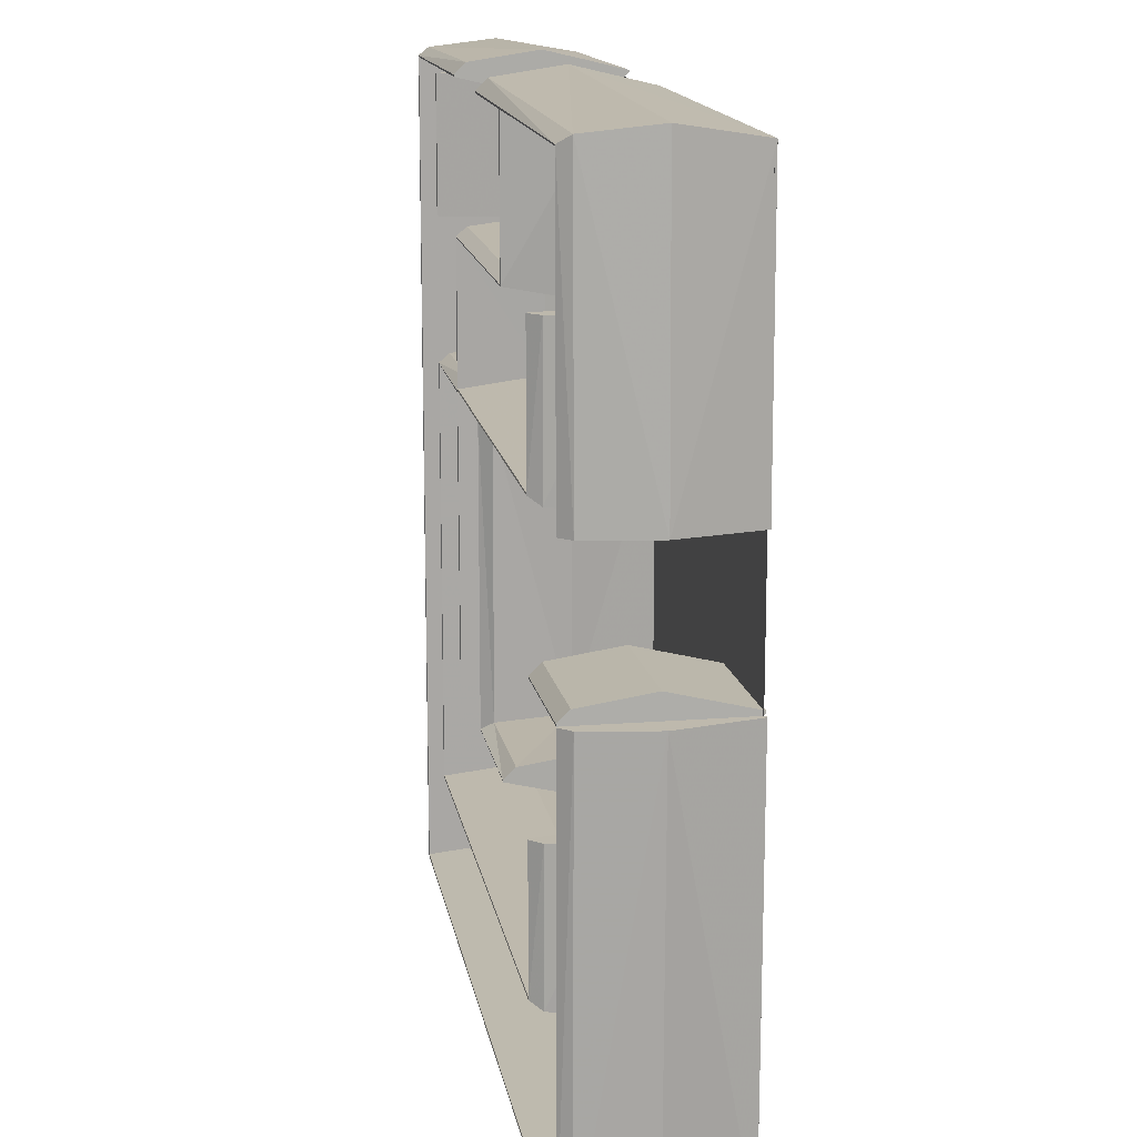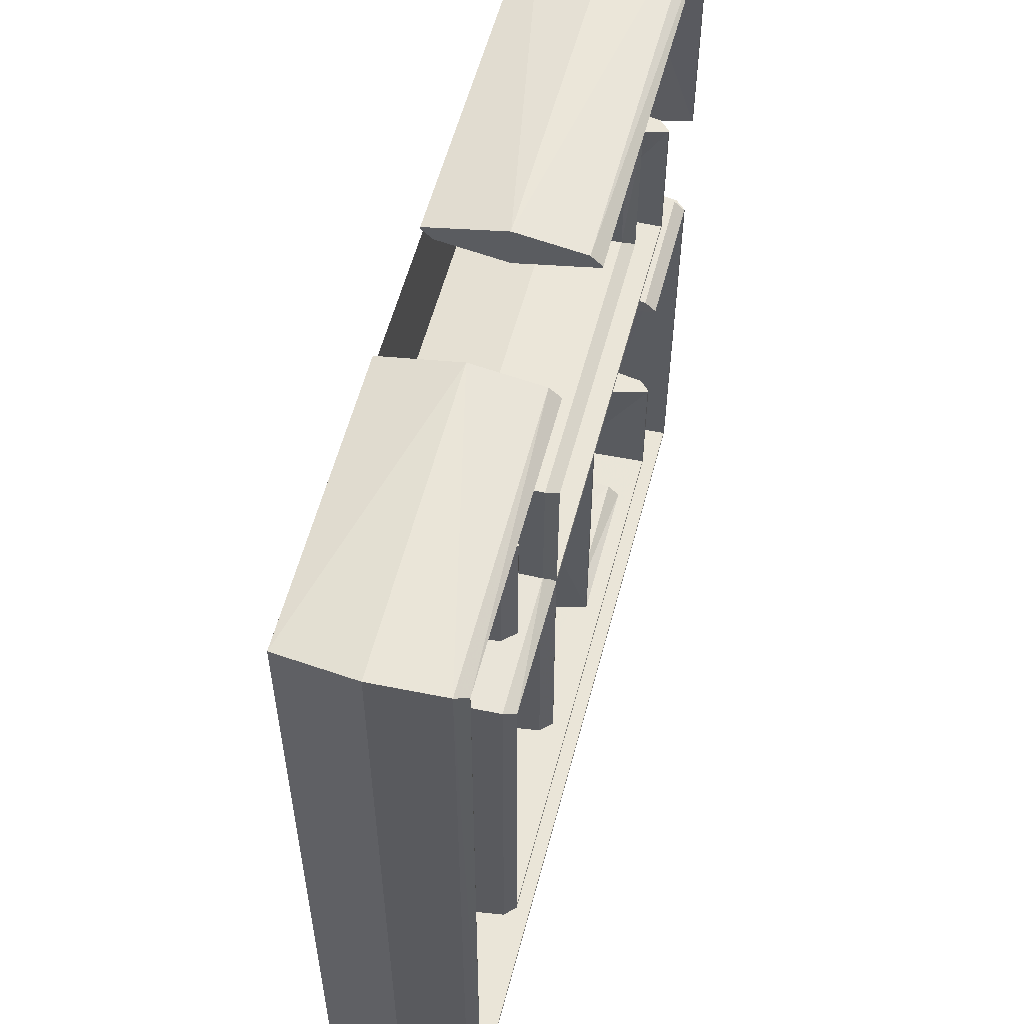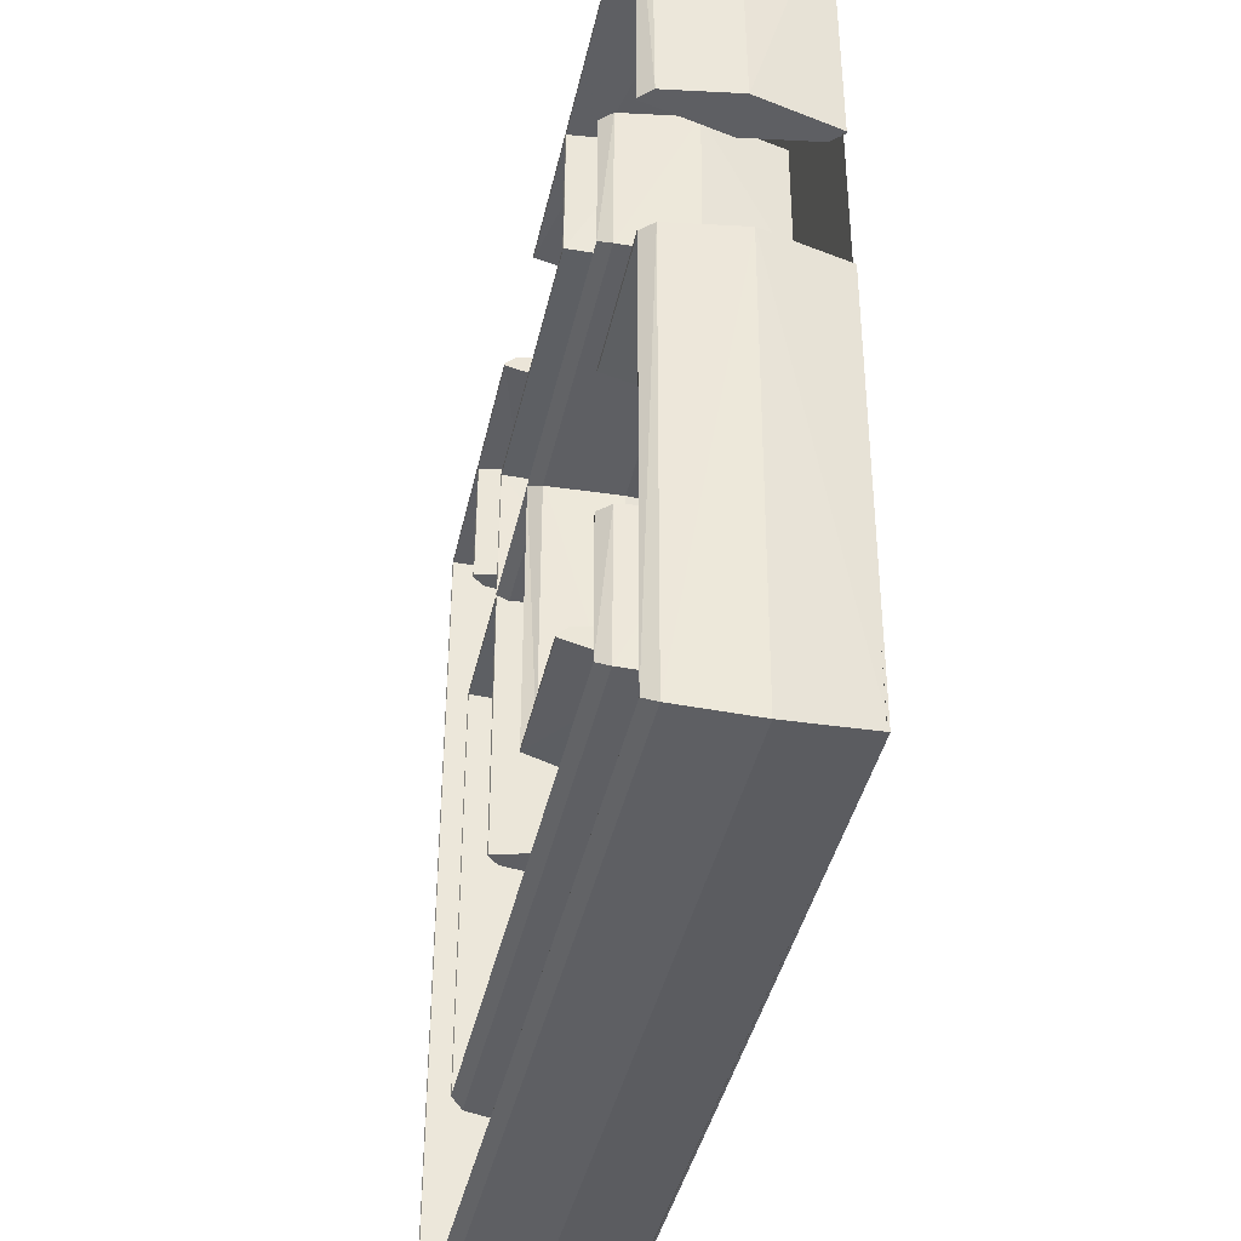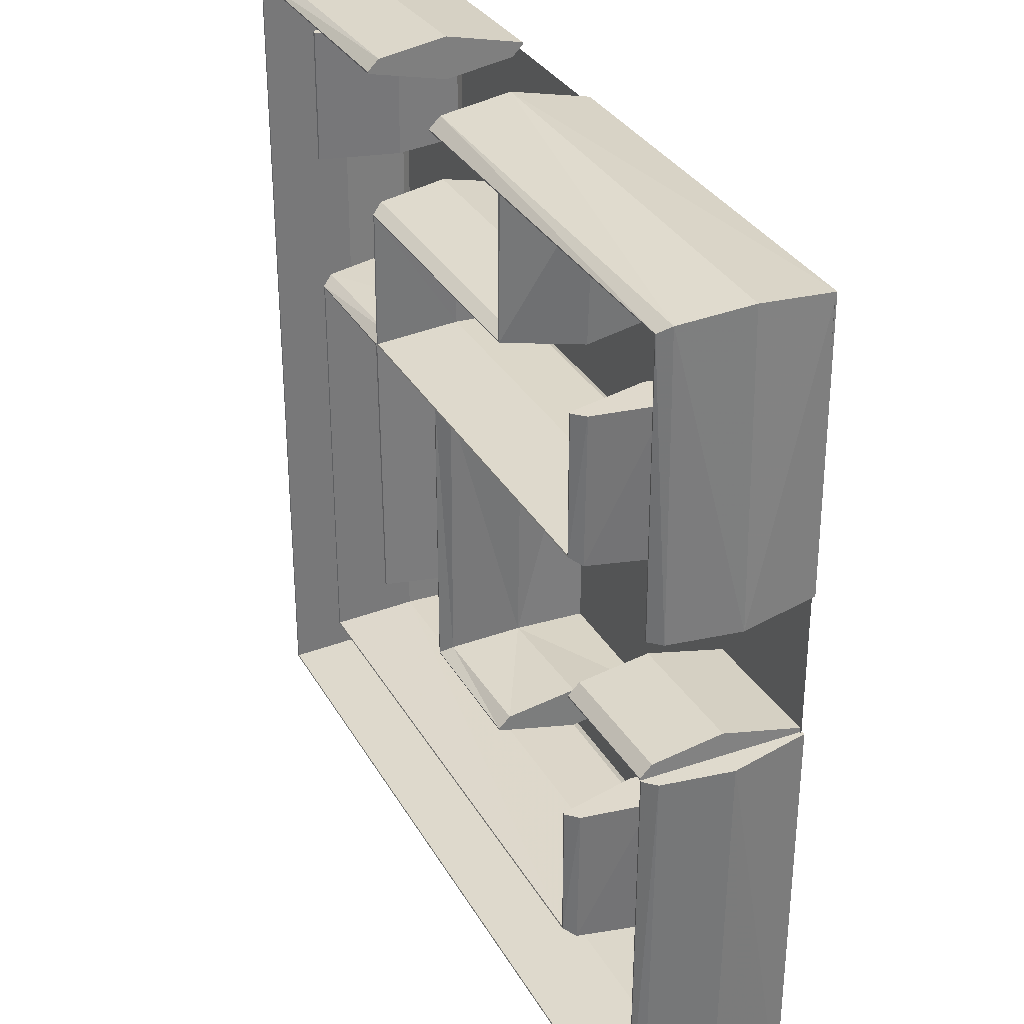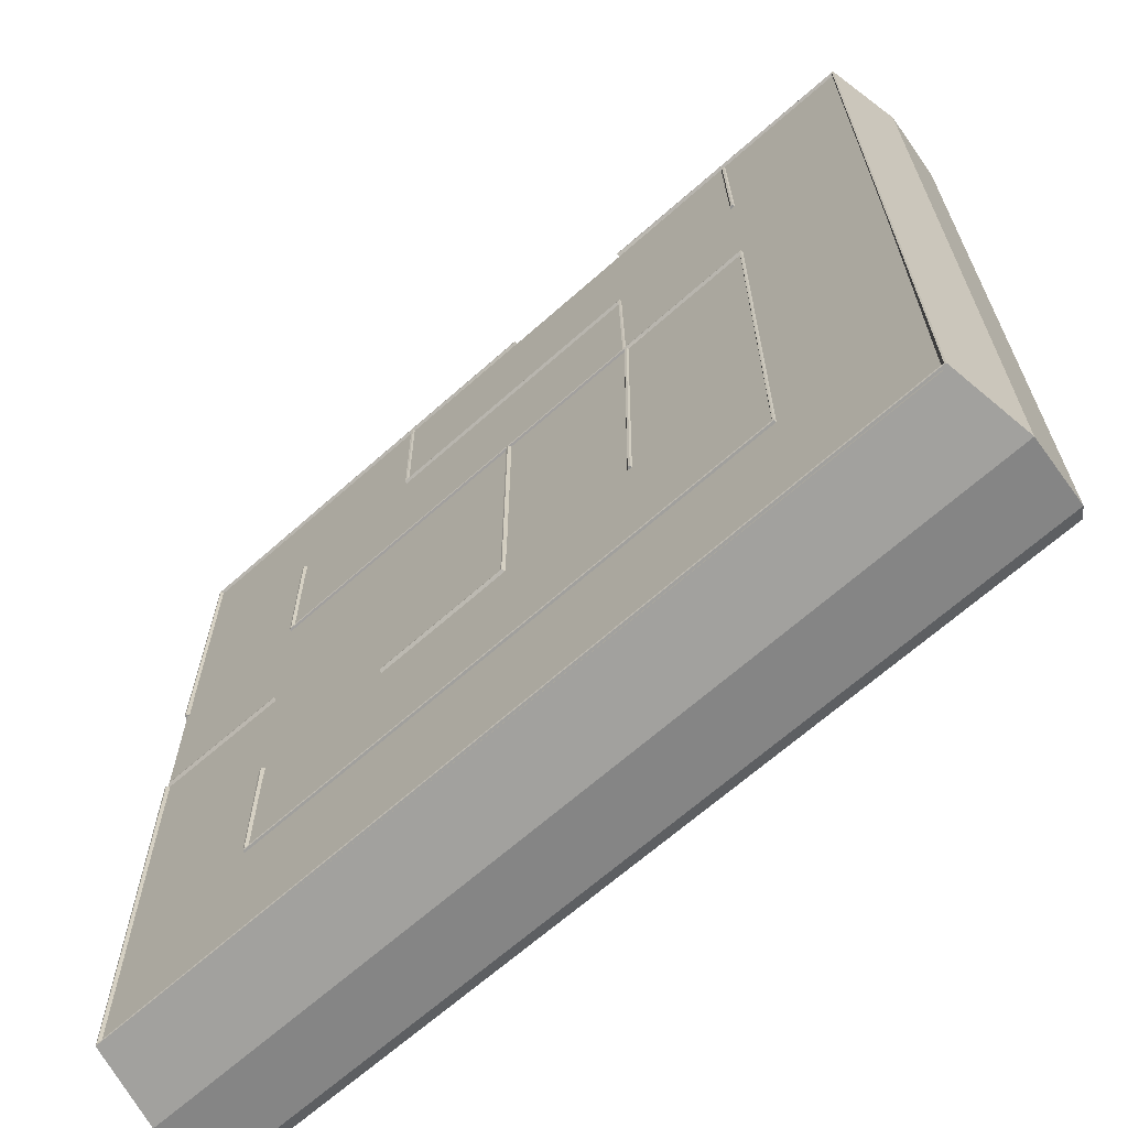
<metadata>
{"format":"obj","ext":"obj","renderer":"f3d","projection":"perspective","resolution":1024,"background":"white","views":[{"elev":14.9,"azim":-99.5,"up":"+Z"},{"elev":57.6,"azim":104.8,"up":"+Z"},{"elev":-40.6,"azim":-102.3,"up":"+Z"},{"elev":32.3,"azim":-115.4,"up":"+Z"},{"elev":-65.9,"azim":41.8,"up":"+Z"}]}
</metadata>
<code>
o Labyrinth
v -2.996 1.111 1.016
v -3.073 1.031 1.016
v -3.036 1.031 3.073
v -2.982 1.111 3.018
v -3.146 0.5464 1.017
v -3.088 0.5464 3.124
v -3.011 -0.01591 1.016
v -2.992 -0.01591 3.028
v -2.996 -0.01861 1.016
v -2.982 -0.01861 3.018
v -2.919 0.06159 1.015
v -2.928 0.06159 2.963
v -2.846 0.5464 1.015
v -2.876 0.5464 2.911
v -2.982 1.109 1.015
v -2.972 1.109 3.007
v 0.0144 1.031 3.095
v 0.0144 1.111 3.018
v 0.0144 0.5464 3.168
v 0.0144 -0.01591 3.033
v 0.0144 -0.01861 3.018
v 0.0144 0.06159 2.941
v 0.0144 0.5464 2.868
v 0.0144 1.109 3.003
v 1.008 1.111 3.032
v 1.009 1.031 3.109
v 3.051 1.031 3.058
v 2.996 1.111 3.004
v 1.011 0.5464 3.182
v 3.103 0.5464 3.109
v 1.009 -0.01591 3.047
v 3.007 -0.01591 3.014
v 1.008 -0.01861 3.032
v 2.996 -0.01861 3.004
v 1.007 0.06159 2.955
v 2.942 0.06159 2.949
v 1.006 0.5464 2.882
v 2.89 0.5464 2.898
v 1.008 1.109 3.018
v 2.986 1.109 2.993
v 3.08 1.031 -3.029
v 3.025 1.111 -2.975
v 3.132 0.5464 -3.08
v 3.036 -0.01591 -2.985
v 3.025 -0.01861 -2.975
v 2.971 0.06159 -2.92
v 2.919 0.5464 -2.869
v 3.015 1.109 -2.964
v -3.036 1.031 -3.044
v -2.982 1.111 -2.989
v -3.088 0.5464 -3.096
v -2.992 -0.01591 -3
v -2.982 -0.01861 -2.989
v -2.928 0.06159 -2.934
v -2.876 0.5464 -2.883
v -2.972 1.109 -2.979
v -3.073 1.031 -0.007575
v -2.996 1.111 -0.007203
v -3.146 0.5464 -0.007927
v -3.011 -0.01591 -0.007274
v -2.996 -0.01861 -0.007203
v -2.919 0.06159 -0.006831
v -2.846 0.5464 -0.006478
v -2.982 1.109 -0.007132
v -1.008 1.111 3.018
v -0.9314 1.031 3.019
v -0.9399 1.031 2.064
v -0.994 1.111 2.01
v -0.8584 0.5464 3.02
v -0.8887 0.5464 2.116
v -0.9937 -0.01591 3.018
v -0.9836 -0.01591 2.02
v -1.008 -0.01861 3.018
v -0.994 -0.01861 2.01
v -1.085 0.06159 3.017
v -1.048 0.06159 1.955
v -1.158 0.5464 3.016
v -1.099 0.5464 1.903
v -1.023 1.109 3.018
v -1.004 1.109 1.999
v 1.048 1.031 2.064
v 0.994 1.111 2.01
v 1.099 0.5464 2.116
v 1.004 -0.01591 2.02
v 0.994 -0.01861 2.01
v 0.9399 0.06159 1.955
v 0.8887 0.5464 1.903
v 0.9836 1.109 1.999
v 1.063 1.031 0.9471
v 1.008 1.111 1.001
v 1.115 0.5464 0.8959
v 1.019 -0.01591 0.9908
v 1.008 -0.01861 1.001
v 0.9536 0.06159 1.055
v 0.9016 0.5464 1.106
v 0.9979 1.109 1.012
v -2.042 1.031 0.9467
v -1.988 1.111 1.001
v -2.094 0.5464 0.8951
v -1.998 -0.01591 0.9908
v -1.988 -0.01861 1.001
v -1.934 0.06159 1.056
v -1.882 0.5464 1.107
v -1.978 1.109 1.012
v -2.065 1.031 2.01
v -1.988 1.111 2.01
v -2.138 0.5464 2.01
v -2.003 -0.01591 2.01
v -1.988 -0.01861 2.01
v -1.911 0.06159 2.01
v -1.838 0.5464 2.01
v -1.973 1.109 2.01
v 1.023 1.111 1.001
v 1.023 1.031 1.078
v 2.057 1.031 1.056
v 2.002 1.111 1.001
v 1.023 0.5464 1.151
v 2.108 0.5464 1.107
v 1.023 -0.01591 1.016
v 2.013 -0.01591 1.012
v 1.023 -0.01861 1.001
v 2.002 -0.01861 1.001
v 1.023 0.06159 0.9242
v 1.948 0.06159 0.9467
v 1.023 0.5464 0.8512
v 1.896 0.5464 0.8951
v 1.023 1.109 0.9865
v 1.992 1.109 0.9908
v 2.057 1.031 -2.05
v 2.002 1.111 -1.995
v 2.108 0.5464 -2.101
v 2.013 -0.01591 -2.006
v 2.002 -0.01861 -1.995
v 1.948 0.06159 -1.941
v 1.896 0.5464 -1.889
v 1.992 1.109 -1.985
v -2.042 1.031 -2.035
v -1.988 1.111 -1.981
v -2.094 0.5464 -2.087
v -1.998 -0.01591 -1.991
v -1.988 -0.01861 -1.981
v -1.933 0.06159 -1.926
v -1.882 0.5464 -1.875
v -1.978 1.109 -1.97
v -2.065 1.031 -1.001
v -1.988 1.111 -1.001
v -2.138 0.5464 -1.001
v -2.003 -0.01591 -1.001
v -1.988 -0.01861 -1.001
v -1.911 0.06159 -1.001
v -1.838 0.5464 -1.001
v -1.973 1.109 -1.001
v 1.023 1.111 0.9868
v 1.1 1.031 0.9857
v 1.071 1.031 -1.002
v 0.994 1.111 -1.001
v 1.173 0.5464 0.9846
v 1.144 0.5464 -1.003
v 1.037 -0.01591 0.9866
v 1.009 -0.01591 -1.001
v 1.023 -0.01861 0.9868
v 0.994 -0.01861 -1.001
v 0.9458 0.06159 0.9879
v 0.917 0.06159 -1
v 0.8728 0.5464 0.9889
v 0.844 0.5464 -0.999
v 1.008 1.109 0.987
v 0.9793 1.109 -1.001
v -0.994 1.111 -0.9868
v -0.994 1.031 -0.9098
v -0.05444 1.031 -0.9323
v 0 1.111 -0.9868
v -0.994 0.5464 -0.8368
v -0.1061 0.5464 -0.8807
v -0.994 -0.01591 -0.9721
v -0.0104 -0.01591 -0.9764
v -0.994 -0.01861 -0.9868
v 0 -0.01861 -0.9868
v -0.994 0.06159 -1.064
v 0.05444 0.06159 -1.041
v -0.994 0.5464 -1.137
v 0.1061 0.5464 -1.093
v -0.994 1.109 -1.001
v 0.0104 1.109 -0.9972
v -0.07699 1.031 1.001
v 0 1.111 1.001
v -0.15 0.5464 1.001
v -0.01471 -0.01591 1.001
v 0 -0.01861 1.001
v 0.07699 0.06159 1.001
v 0.15 0.5464 1.001
v 0.01471 1.109 1.001
v 1.988 1.111 2.96
v 2.065 1.031 2.961
v 2.079 1.031 2.011
v 2.002 1.111 2.01
v 2.138 0.5464 2.963
v 2.152 0.5464 2.012
v 2.003 -0.01591 2.961
v 2.017 -0.01591 2.01
v 1.988 -0.01861 2.96
v 2.002 -0.01861 2.01
v 1.911 0.06159 2.959
v 1.925 0.06159 2.008
v 1.838 0.5464 2.958
v 1.852 0.5464 2.007
v 1.973 1.109 2.96
v 1.988 1.109 2.009
v -2.982 1.111 0.007203
v -2.98 1.031 0.08416
v -2.014 1.031 0.05535
v -2.017 1.111 -0.02161
v -2.977 0.5464 0.1571
v -2.012 0.5464 0.1283
v -2.981 -0.01591 0.02191
v -2.016 -0.01591 -0.006901
v -2.982 -0.01861 0.007203
v -2.017 -0.01861 -0.02161
v -2.984 0.06159 -0.06975
v -2.019 0.06159 -0.09856
v -2.986 0.5464 -0.1427
v -2.021 0.5464 -0.1715
v -2.982 1.109 -0.007505
v -2.017 1.109 -0.03632
v -3 -0 3
v 3 -0 3
v 3 0 -3
v -3 0 -3
f 2 4 1
f 5 3 2
f 5 8 6
f 7 10 8
f 9 12 10
f 11 14 12
f 15 14 13
f 1 16 15
f 4 17 18
f 3 19 17
f 8 19 6
f 10 20 8
f 12 21 10
f 14 22 12
f 14 24 23
f 16 18 24
f 2 1 15
f 24 18 17
f 2 15 13
f 23 24 17
f 5 2 13
f 23 17 19
f 7 5 13
f 23 19 20
f 7 13 11
f 22 23 20
f 7 11 9
f 21 22 20
f 26 28 25
f 29 27 26
f 29 32 30
f 31 34 32
f 33 36 34
f 35 38 36
f 39 38 37
f 25 40 39
f 27 42 28
f 30 41 27
f 30 44 43
f 32 45 44
f 34 46 45
f 36 47 46
f 40 47 38
f 28 48 40
f 42 49 50
f 41 51 49
f 44 51 43
f 45 52 44
f 46 53 45
f 47 54 46
f 47 56 55
f 48 50 56
f 50 57 58
f 49 59 57
f 52 59 51
f 53 60 52
f 54 61 53
f 55 62 54
f 55 64 63
f 56 58 64
f 26 25 39
f 64 58 57
f 26 39 37
f 63 64 57
f 29 26 37
f 63 57 59
f 31 29 37
f 63 59 60
f 31 37 35
f 62 63 60
f 31 35 33
f 61 62 60
f 65 67 68
f 66 70 67
f 71 70 69
f 73 72 71
f 75 74 73
f 77 76 75
f 77 80 78
f 79 68 80
f 67 82 68
f 70 81 67
f 70 84 83
f 72 85 84
f 74 86 85
f 76 87 86
f 80 87 78
f 68 88 80
f 81 90 82
f 83 89 81
f 83 92 91
f 84 93 92
f 85 94 93
f 86 95 94
f 88 95 87
f 82 96 88
f 90 97 98
f 89 99 97
f 92 99 91
f 93 100 92
f 94 101 93
f 95 102 94
f 95 104 103
f 96 98 104
f 98 105 106
f 97 107 105
f 100 107 99
f 101 108 100
f 102 109 101
f 103 110 102
f 103 112 111
f 104 106 112
f 66 65 79
f 112 106 105
f 66 79 77
f 111 112 105
f 69 66 77
f 111 105 107
f 71 69 77
f 111 107 108
f 71 77 75
f 110 111 108
f 71 75 73
f 109 110 108
f 114 116 113
f 117 115 114
f 117 120 118
f 119 122 120
f 121 124 122
f 123 126 124
f 127 126 125
f 113 128 127
f 115 130 116
f 118 129 115
f 118 132 131
f 120 133 132
f 122 134 133
f 124 135 134
f 128 135 126
f 116 136 128
f 130 137 138
f 129 139 137
f 132 139 131
f 133 140 132
f 134 141 133
f 135 142 134
f 135 144 143
f 136 138 144
f 138 145 146
f 137 147 145
f 140 147 139
f 141 148 140
f 142 149 141
f 143 150 142
f 143 152 151
f 144 146 152
f 114 113 127
f 152 146 145
f 114 127 125
f 151 152 145
f 117 114 125
f 151 145 147
f 119 117 125
f 151 147 148
f 119 125 123
f 150 151 148
f 119 123 121
f 149 150 148
f 154 156 153
f 157 155 154
f 159 158 157
f 159 162 160
f 163 162 161
f 163 166 164
f 167 166 165
f 167 156 168
f 154 153 167
f 168 156 155
f 154 167 165
f 166 168 155
f 157 154 165
f 166 155 158
f 159 157 165
f 166 158 160
f 159 165 163
f 164 166 160
f 159 163 161
f 162 164 160
f 169 171 172
f 170 174 171
f 175 174 173
f 177 176 175
f 179 178 177
f 181 180 179
f 181 184 182
f 183 172 184
f 171 186 172
f 174 185 171
f 174 188 187
f 176 189 188
f 178 190 189
f 180 191 190
f 184 191 182
f 172 192 184
f 170 169 183
f 192 186 185
f 170 183 181
f 191 192 185
f 173 170 181
f 191 185 187
f 175 173 181
f 191 187 188
f 175 181 179
f 190 191 188
f 175 179 177
f 189 190 188
f 193 195 196
f 197 195 194
f 197 200 198
f 201 200 199
f 203 202 201
f 203 206 204
f 207 206 205
f 193 208 207
f 194 193 207
f 208 196 195
f 194 207 205
f 206 208 195
f 197 194 205
f 206 195 198
f 199 197 205
f 206 198 200
f 199 205 203
f 204 206 200
f 199 203 201
f 202 204 200
f 210 212 209
f 210 214 211
f 215 214 213
f 215 218 216
f 219 218 217
f 221 220 219
f 223 222 221
f 223 212 224
f 210 209 223
f 224 212 211
f 210 223 221
f 222 224 211
f 213 210 221
f 222 211 214
f 215 213 221
f 222 214 216
f 215 221 219
f 220 222 216
f 215 219 217
f 218 220 216
f 226 228 225
f 2 3 4
f 5 6 3
f 5 7 8
f 7 9 10
f 9 11 12
f 11 13 14
f 15 16 14
f 1 4 16
f 4 3 17
f 3 6 19
f 8 20 19
f 10 21 20
f 12 22 21
f 14 23 22
f 14 16 24
f 16 4 18
f 26 27 28
f 29 30 27
f 29 31 32
f 31 33 34
f 33 35 36
f 35 37 38
f 39 40 38
f 25 28 40
f 27 41 42
f 30 43 41
f 30 32 44
f 32 34 45
f 34 36 46
f 36 38 47
f 40 48 47
f 28 42 48
f 42 41 49
f 41 43 51
f 44 52 51
f 45 53 52
f 46 54 53
f 47 55 54
f 47 48 56
f 48 42 50
f 50 49 57
f 49 51 59
f 52 60 59
f 53 61 60
f 54 62 61
f 55 63 62
f 55 56 64
f 56 50 58
f 65 66 67
f 66 69 70
f 71 72 70
f 73 74 72
f 75 76 74
f 77 78 76
f 77 79 80
f 79 65 68
f 67 81 82
f 70 83 81
f 70 72 84
f 72 74 85
f 74 76 86
f 76 78 87
f 80 88 87
f 68 82 88
f 81 89 90
f 83 91 89
f 83 84 92
f 84 85 93
f 85 86 94
f 86 87 95
f 88 96 95
f 82 90 96
f 90 89 97
f 89 91 99
f 92 100 99
f 93 101 100
f 94 102 101
f 95 103 102
f 95 96 104
f 96 90 98
f 98 97 105
f 97 99 107
f 100 108 107
f 101 109 108
f 102 110 109
f 103 111 110
f 103 104 112
f 104 98 106
f 114 115 116
f 117 118 115
f 117 119 120
f 119 121 122
f 121 123 124
f 123 125 126
f 127 128 126
f 113 116 128
f 115 129 130
f 118 131 129
f 118 120 132
f 120 122 133
f 122 124 134
f 124 126 135
f 128 136 135
f 116 130 136
f 130 129 137
f 129 131 139
f 132 140 139
f 133 141 140
f 134 142 141
f 135 143 142
f 135 136 144
f 136 130 138
f 138 137 145
f 137 139 147
f 140 148 147
f 141 149 148
f 142 150 149
f 143 151 150
f 143 144 152
f 144 138 146
f 154 155 156
f 157 158 155
f 159 160 158
f 159 161 162
f 163 164 162
f 163 165 166
f 167 168 166
f 167 153 156
f 169 170 171
f 170 173 174
f 175 176 174
f 177 178 176
f 179 180 178
f 181 182 180
f 181 183 184
f 183 169 172
f 171 185 186
f 174 187 185
f 174 176 188
f 176 178 189
f 178 180 190
f 180 182 191
f 184 192 191
f 172 186 192
f 193 194 195
f 197 198 195
f 197 199 200
f 201 202 200
f 203 204 202
f 203 205 206
f 207 208 206
f 193 196 208
f 210 211 212
f 210 213 214
f 215 216 214
f 215 217 218
f 219 220 218
f 221 222 220
f 223 224 222
f 223 209 212
f 226 227 228

</code>
